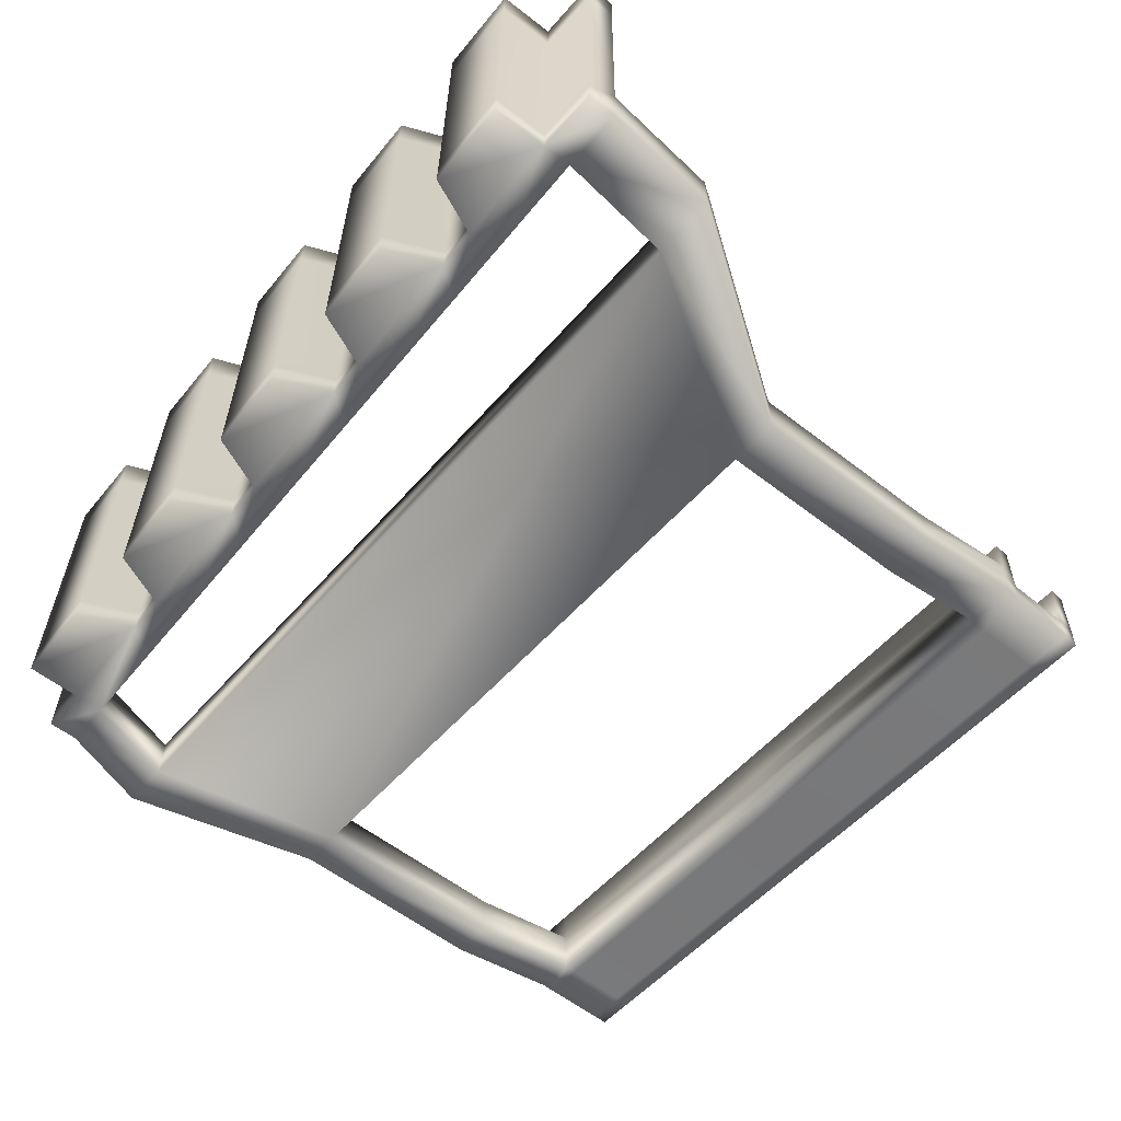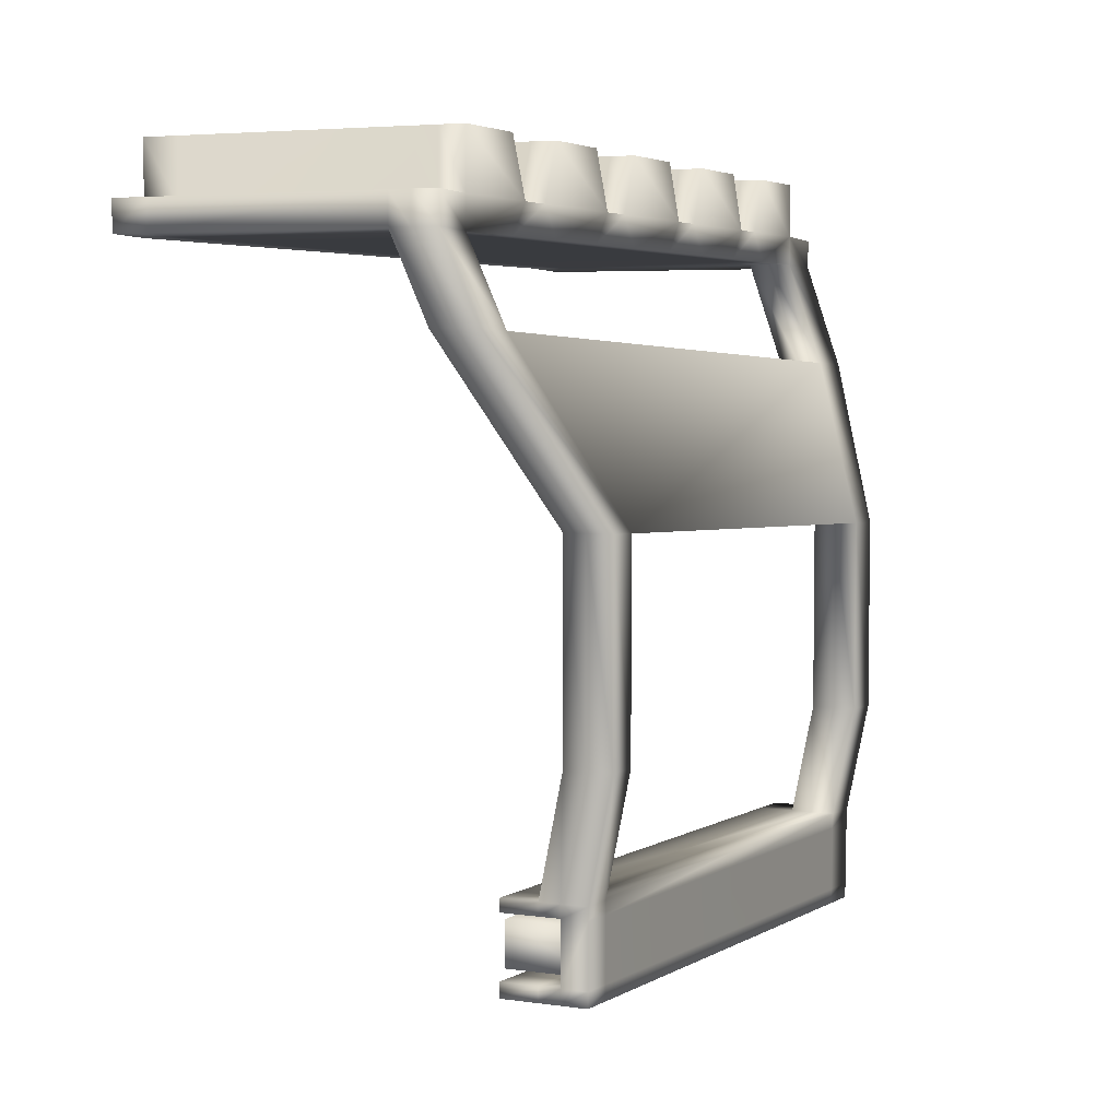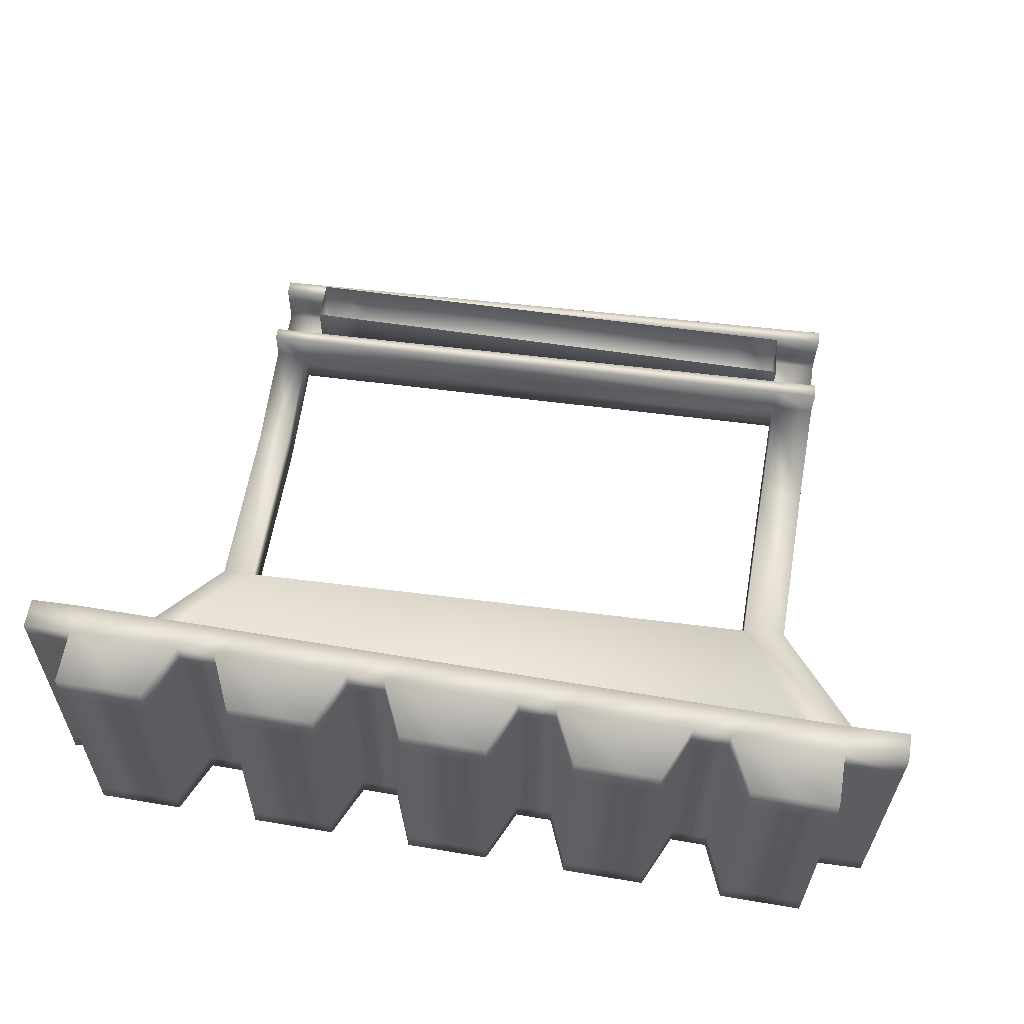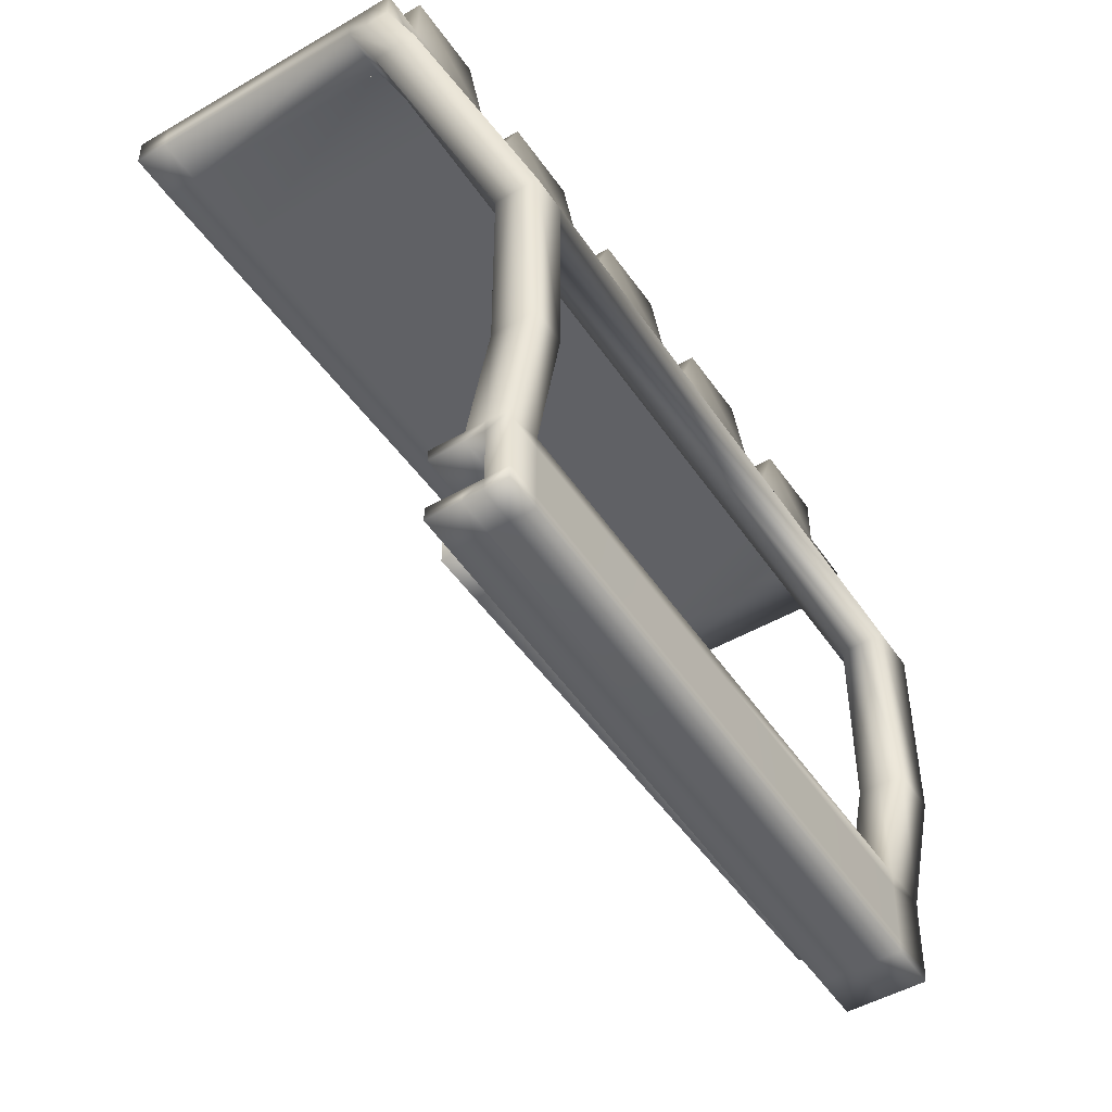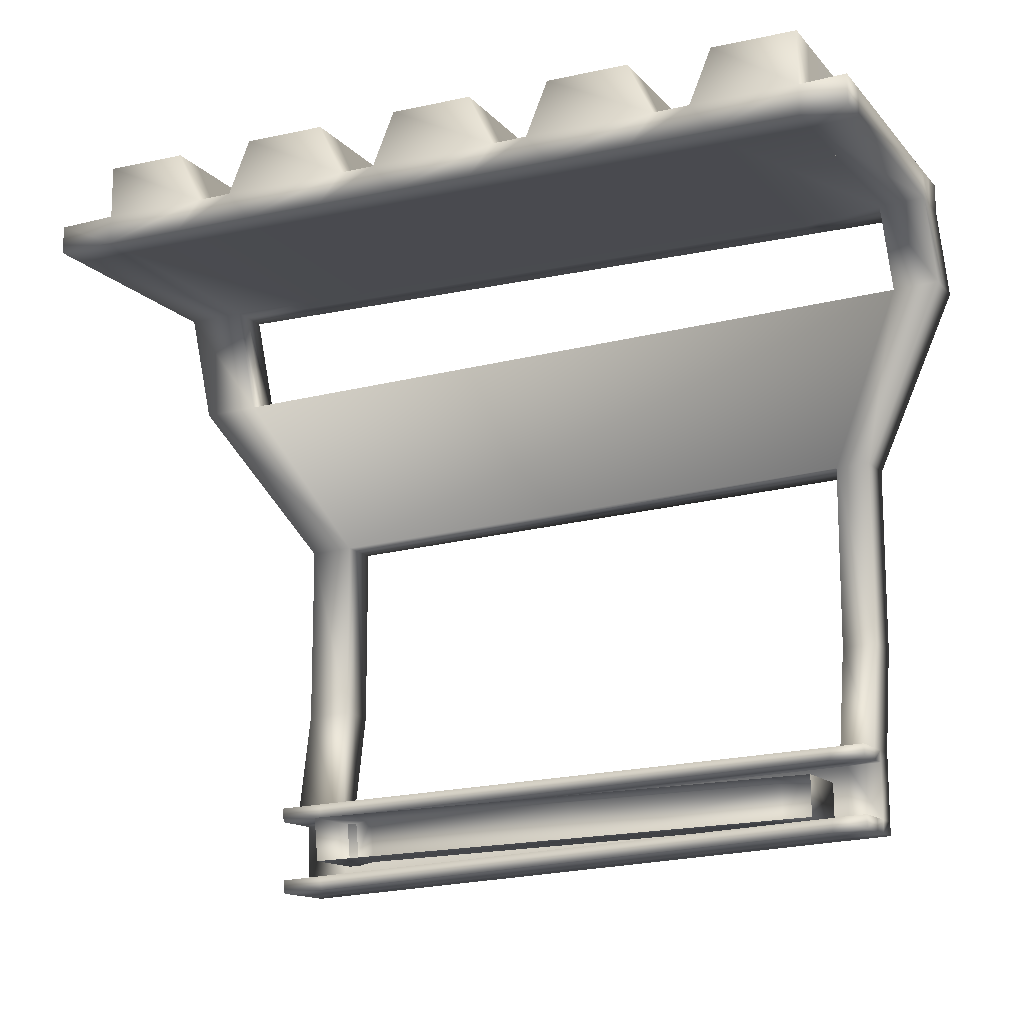
<metadata>
{"format":"obj","ext":"obj","renderer":"f3d","projection":"perspective","resolution":1024,"background":"white","views":[{"elev":-58.4,"azim":-128.7,"up":"+Z"},{"elev":4.7,"azim":113.9,"up":"+Y"},{"elev":60.7,"azim":-170.4,"up":"+Z"},{"elev":-47.9,"azim":122.5,"up":"+Y"},{"elev":-14.0,"azim":24.9,"up":"+Y"}]}
</metadata>
<code>
o Ak-47_Ironsight.002_Ak-47_Ironsight.047
v -7.574 1.971 139.3
v -11.8 1.714 139.3
v -7.575 2.337 139.3
v -11.81 2.12 139.3
v -11.8 1.715 139.2
v -11.81 2.12 139.2
v -7.573 1.971 139.2
v -7.574 2.337 139.2
v -7.571 1.971 139.1
v -7.572 2.337 139.1
v -11.79 1.715 139
v -11.81 2.12 139
v -11.78 1.622 139
v -7.57 1.881 139.1
v -11.82 2.216 139
v -7.573 2.414 139.1
v -7.572 1.881 139.2
v -7.575 2.414 139.2
v -11.79 1.622 139.2
v -11.82 2.216 139.2
v -11.82 2.216 139.3
v -7.576 2.414 139.3
v -11.79 1.622 139.3
v -7.573 1.881 139.3
v -11.49 1.64 139.3
v -11.52 2.23 139.3
v -11.5 1.732 139.3
v -11.51 2.135 139.3
v -11.51 2.135 139
v -11.5 1.733 139
v -11.51 2.135 139.2
v -11.5 1.732 139.2
v -11.52 2.23 139.2
v -11.49 1.64 139.2
v -11.49 1.64 139
v -11.52 2.23 139
v -7.798 1.867 139.3
v -7.802 2.403 139.3
v -7.799 1.957 139.3
v -7.801 2.325 139.3
v -7.799 2.325 139.2
v -7.797 1.957 139.2
v -7.8 2.403 139.2
v -7.796 1.867 139.2
v -7.794 1.867 139.1
v -7.798 2.403 139.1
v -7.797 2.325 139.1
v -7.795 1.957 139.1
v -9.653 2.23 139
v -9.647 1.845 139
v -9.645 1.754 139.3
v -9.662 2.317 139.3
v -9.651 1.845 139.3
v -9.657 2.23 139.3
v -9.655 2.23 139.2
v -9.649 1.845 139.2
v -9.661 2.317 139.2
v -9.644 1.754 139.2
v -9.642 1.754 139
v -9.659 2.317 139
v -7.802 3.104 139.2
v -7.576 3.115 139.2
v -7.8 3.104 139.1
v -7.575 3.115 139.1
v -7.798 3.104 138.9
v -7.573 3.115 138.9
v -11.82 2.917 138.9
v -11.82 2.917 139
v -11.82 2.917 139.2
v -11.52 2.931 139.2
v -11.52 2.931 139
v -11.52 2.931 138.9
v -7.802 4.319 139.2
v -7.576 4.329 139.2
v -7.8 4.319 139.1
v -7.575 4.329 139.1
v -7.798 4.319 138.9
v -7.573 4.329 138.9
v -11.82 4.132 138.9
v -11.82 4.132 139
v -11.82 4.132 139.2
v -11.52 4.146 139.2
v -11.52 4.146 139
v -11.52 4.146 138.9
v -7.244 5.349 139.6
v -6.949 5.36 139.6
v -7.242 5.349 139.5
v -6.947 5.36 139.5
v -7.239 5.349 139.4
v -6.944 5.36 139.4
v -12.49 5.162 139.3
v -12.49 5.162 139.5
v -12.49 5.162 139.6
v -12.11 5.176 139.6
v -12.1 5.176 139.5
v -12.1 5.176 139.3
v -7.254 5.846 139.9
v -6.96 5.856 139.9
v -7.252 5.846 139.7
v -6.957 5.856 139.7
v -7.25 5.846 139.6
v -6.955 5.856 139.6
v -12.5 5.824 139.5
v -12.5 5.824 139.7
v -12.5 5.824 139.8
v -12.12 5.838 139.8
v -12.11 5.838 139.7
v -12.11 5.838 139.5
v -7.254 6.031 139.9
v -6.96 6.041 139.9
v -7.252 6.031 139.7
v -6.957 6.041 139.7
v -7.25 6.031 139.6
v -6.955 6.041 139.6
v -12.5 6.009 139.5
v -12.5 6.009 139.7
v -12.5 6.009 139.8
v -12.12 6.023 139.8
v -12.11 6.023 139.7
v -12.11 6.023 139.5
v -7.269 5.846 141.3
v -6.974 5.856 141.3
v -12.52 5.824 141.2
v -12.13 5.838 141.2
v -7.269 6.031 141.3
v -6.974 6.041 141.3
v -12.52 6.009 141.2
v -12.13 6.023 141.2
v -7.271 5.846 141.5
v -6.976 5.856 141.5
v -12.52 5.824 141.4
v -12.13 5.838 141.4
v -7.271 6.031 141.5
v -6.976 6.041 141.5
v -12.52 6.009 141.4
v -12.13 6.023 141.4
v -7.79 5.845 139.6
v -8.33 5.844 139.6
v -8.87 5.843 139.6
v -9.41 5.842 139.6
v -9.95 5.842 139.6
v -10.49 5.841 139.6
v -11.03 5.84 139.6
v -11.57 5.839 139.5
v -11.57 5.839 139.7
v -11.03 5.84 139.7
v -10.49 5.841 139.7
v -9.953 5.841 139.7
v -9.413 5.842 139.7
v -8.873 5.843 139.7
v -8.333 5.844 139.7
v -7.792 5.845 139.7
v -11.43 6.024 141.2
v -11.2 6.025 141.2
v -10.35 6.026 141.2
v -10.12 6.026 141.3
v -9.273 6.027 141.3
v -9.035 6.028 141.3
v -8.193 6.029 141.3
v -7.954 6.03 141.3
v -7.955 6.03 141.5
v -8.194 6.029 141.5
v -9.036 6.028 141.5
v -9.274 6.027 141.5
v -10.12 6.026 141.5
v -10.35 6.026 141.5
v -11.2 6.025 141.5
v -11.43 6.024 141.5
v -7.811 5.845 141.5
v -8.351 5.844 141.5
v -8.892 5.843 141.5
v -9.432 5.842 141.5
v -9.972 5.841 141.5
v -10.51 5.841 141.5
v -11.05 5.84 141.5
v -11.59 5.839 141.5
v -7.809 5.845 141.3
v -8.349 5.844 141.3
v -8.889 5.843 141.3
v -9.43 5.842 141.3
v -9.97 5.841 141.3
v -10.51 5.841 141.2
v -11.05 5.84 141.2
v -11.59 5.839 141.2
v -7.946 6.03 139.6
v -8.184 6.029 139.6
v -9.026 6.028 139.6
v -9.265 6.027 139.6
v -10.11 6.026 139.6
v -10.34 6.026 139.6
v -11.19 6.025 139.6
v -11.43 6.024 139.5
v -7.947 6.03 139.7
v -8.186 6.029 139.7
v -9.027 6.028 139.7
v -9.266 6.027 139.7
v -10.11 6.026 139.7
v -10.35 6.026 139.7
v -11.19 6.025 139.7
v -11.43 6.024 139.7
v -7.948 6.03 139.9
v -8.187 6.029 139.9
v -9.028 6.028 139.9
v -9.267 6.027 139.9
v -10.11 6.026 139.8
v -10.35 6.026 139.8
v -11.19 6.025 139.8
v -11.43 6.024 139.8
v -7.795 5.845 139.9
v -8.335 5.844 139.9
v -8.875 5.843 139.9
v -9.415 5.842 139.9
v -9.955 5.841 139.8
v -10.5 5.841 139.8
v -11.04 5.84 139.8
v -11.58 5.839 139.8
v -12.11 6.368 139.7
v -12.12 6.368 139.8
v -12.11 6.368 139.5
v -7.253 6.376 139.7
v -7.255 6.376 139.9
v -7.25 6.376 139.6
v -12.13 6.368 141.2
v -7.269 6.376 141.3
v -7.272 6.376 141.5
v -12.13 6.368 141.4
v -7.81 6.375 141.3
v -11.59 6.369 141.5
v -11.57 6.369 139.5
v -11.57 6.369 139.7
v -11.58 6.369 139.8
v -11.59 6.369 141.2
v -11.05 6.37 141.2
v -10.51 6.371 141.2
v -9.97 6.371 141.3
v -9.43 6.372 141.3
v -8.89 6.373 141.3
v -8.35 6.374 141.3
v -7.812 6.375 141.5
v -8.352 6.374 141.5
v -8.892 6.373 141.5
v -9.432 6.372 141.5
v -9.973 6.371 141.5
v -10.51 6.371 141.5
v -11.05 6.37 141.5
v -7.79 6.375 139.6
v -8.33 6.374 139.6
v -8.871 6.373 139.6
v -9.411 6.372 139.6
v -9.951 6.372 139.6
v -10.49 6.371 139.6
v -11.03 6.37 139.6
v -7.793 6.375 139.7
v -8.333 6.374 139.7
v -8.873 6.373 139.7
v -9.413 6.372 139.7
v -9.954 6.371 139.7
v -10.49 6.371 139.7
v -11.03 6.37 139.7
v -7.795 6.375 139.9
v -8.335 6.374 139.9
v -8.876 6.373 139.9
v -9.416 6.372 139.9
v -9.956 6.371 139.8
v -10.5 6.371 139.8
v -11.04 6.37 139.8
v -7.577 1.97 139.6
v -11.8 1.714 139.5
v -7.578 2.336 139.6
v -11.81 2.12 139.5
v -11.82 2.216 139.5
v -7.579 2.414 139.6
v -11.79 1.622 139.5
v -7.576 1.881 139.6
v -11.5 1.64 139.5
v -11.53 2.23 139.5
v -11.51 1.732 139.5
v -11.52 2.135 139.5
v -7.801 1.867 139.6
v -7.805 2.403 139.6
v -7.802 1.957 139.6
v -7.804 2.325 139.6
v -9.649 1.753 139.5
v -9.665 2.316 139.5
v -9.654 1.845 139.5
v -9.66 2.23 139.5
f 16 18 8 10
f 26 70 69 21
f 54 286 278 28
f 9 7 17 14
f 12 6 20 15
f 29 12 15 36
f 13 19 5 11
f 30 11 12 29
f 32 31 6 5
f 33 71 70 26
f 11 5 6 12
f 34 25 23 19
f 35 13 11 30
f 35 34 19 13
f 10 8 7 9
f 21 271 276 26
f 42 39 1 7
f 7 1 24 17
f 18 22 3 8
f 6 4 21 20
f 19 23 2 5
f 31 28 4 6
f 55 54 28 31
f 5 2 27 32
f 1 267 274 24
f 59 58 34 35
f 59 35 30 50
f 58 51 25 34
f 15 67 72 36
f 56 55 31 32
f 50 30 29 49
f 49 29 36 60
f 27 277 285 53
f 18 64 62 22
f 25 275 273 23
f 10 47 46 16
f 9 48 47 10
f 7 8 41 42
f 17 24 37 44
f 14 45 48 9
f 14 17 44 45
f 26 276 284 52
f 8 3 40 41
f 56 53 39 42
f 57 52 38 43
f 60 57 43 46
f 36 33 57 60
f 33 26 52 57
f 32 27 53 56
f 22 272 269 3
f 47 49 60 46
f 48 50 49 47
f 42 41 55 56
f 44 37 51 58
f 45 59 50 48
f 45 44 58 59
f 51 283 275 25
f 41 40 54 55
f 64 76 74 62
f 72 84 83 71
f 68 80 79 67
f 70 82 81 69
f 20 68 67 15
f 38 61 63 43
f 21 69 68 20
f 22 62 61 38
f 36 72 71 33
f 43 63 65 46
f 46 65 66 16
f 16 66 64 18
f 84 77 75 83
f 80 92 91 79
f 82 94 93 81
f 74 86 85 73
f 61 73 75 63
f 65 77 78 66
f 67 79 84 72
f 69 81 80 68
f 63 75 77 65
f 66 78 76 64
f 71 83 82 70
f 62 74 73 61
f 92 104 103 91
f 94 106 105 93
f 86 98 97 85
f 95 107 106 94
f 76 88 86 74
f 96 89 77 84
f 77 89 90 78
f 79 91 96 84
f 81 93 92 80
f 95 87 89 96
f 78 90 88 76
f 94 85 87 95
f 105 123 127 117
f 98 122 121 97
f 165 243 235 156
f 102 114 112 100
f 96 108 107 95
f 88 100 98 86
f 85 97 99 87
f 89 101 102 90
f 91 103 108 96
f 93 105 104 92
f 87 99 101 89
f 90 102 100 88
f 113 111 112 114
f 111 109 110 112
f 116 117 118 119
f 115 116 119 120
f 104 116 115 103
f 205 264 257 197
f 100 112 110 98
f 144 108 120 192
f 101 113 114 102
f 103 115 120 108
f 105 117 116 104
f 145 107 108 144
f 168 136 132 176
f 123 131 135 127
f 117 127 128 118
f 97 121 125 109
f 106 124 123 105
f 97 209 152 99
f 110 126 122 98
f 109 125 126 110
f 132 136 135 131
f 130 134 133 129
f 127 135 136 128
f 124 132 131 123
f 126 134 130 122
f 168 228 226 136
f 125 133 134 126
f 122 130 129 121
f 176 132 124 184
f 202 261 238 159
f 216 184 124 106
f 216 106 107 145
f 209 210 151 152
f 210 211 150 151
f 211 212 149 150
f 212 213 148 149
f 213 214 147 148
f 214 215 146 147
f 215 216 145 146
f 97 121 177 209
f 209 177 178 210
f 210 178 179 211
f 211 179 180 212
f 212 180 181 213
f 213 181 182 214
f 214 182 183 215
f 215 183 184 216
f 185 246 222 113
f 208 153 154 207
f 157 236 242 164
f 206 155 156 205
f 196 256 263 204
f 204 157 158 203
f 158 237 262 203
f 202 159 160 201
f 129 169 177 121
f 169 170 178 177
f 170 171 179 178
f 171 172 180 179
f 172 173 181 180
f 173 174 182 181
f 174 175 183 182
f 175 176 184 183
f 163 241 237 158
f 160 159 162 161
f 203 262 255 195
f 158 157 164 163
f 204 263 236 157
f 156 155 166 165
f 159 238 240 162
f 154 153 168 167
f 133 161 169 129
f 161 162 170 169
f 162 163 171 170
f 163 164 172 171
f 164 165 173 172
f 165 166 174 173
f 166 167 175 174
f 167 168 176 175
f 99 152 137 101
f 152 151 138 137
f 151 150 139 138
f 150 149 140 139
f 149 148 141 140
f 148 147 142 141
f 147 146 143 142
f 146 145 144 143
f 101 137 185 113
f 137 138 186 185
f 138 139 187 186
f 139 140 188 187
f 140 141 189 188
f 141 142 190 189
f 142 143 191 190
f 143 144 192 191
f 194 254 261 202
f 185 186 194 193
f 156 235 264 205
f 187 188 196 195
f 161 239 227 160
f 189 190 198 197
f 113 222 220 111
f 191 192 200 199
f 201 260 253 193
f 193 194 202 201
f 206 265 234 155
f 195 196 204 203
f 111 220 221 109
f 197 198 206 205
f 192 229 230 200
f 199 200 208 207
f 230 217 218 231
f 229 219 217 230
f 232 223 226 228
f 260 227 224 221
f 218 223 232 231
f 266 233 234 265
f 264 235 236 263
f 262 237 238 261
f 224 227 239 225
f 238 237 241 240
f 236 235 243 242
f 234 233 245 244
f 222 246 253 220
f 247 248 255 254
f 249 250 257 256
f 251 252 259 258
f 220 253 260 221
f 254 255 262 261
f 256 257 264 263
f 258 259 266 265
f 160 227 260 201
f 198 258 265 206
f 155 234 244 166
f 187 248 247 186
f 193 253 246 185
f 207 266 259 199
f 133 225 239 161
f 167 245 233 154
f 186 247 254 194
f 120 219 229 192
f 200 230 231 208
f 153 232 228 168
f 189 250 249 188
f 195 255 248 187
f 162 240 241 163
f 188 249 256 196
f 191 252 251 190
f 197 257 250 189
f 128 223 218 118
f 164 242 243 165
f 125 224 225 133
f 190 251 258 198
f 118 218 217 119
f 109 221 224 125
f 208 231 232 153
f 199 259 252 191
f 119 217 219 120
f 154 233 266 207
f 166 244 245 167
f 136 226 223 128
f 83 75 73 82
f 82 73 85 94
f 278 276 271 270
f 275 277 268 273
f 283 285 277 275
f 286 284 276 278
f 269 272 280 282
f 274 267 281 279
f 282 280 284 286
f 279 281 285 283
f 24 274 279 37
f 37 279 283 51
f 2 268 277 27
f 38 280 272 22
f 52 284 280 38
f 28 278 270 4
f 39 281 267 1
f 53 285 281 39
f 23 273 268 2
f 3 269 282 40
f 40 282 286 54
f 4 270 271 21
o Ak-47_Ironsight.006_Ak-47_Ironsight.051
v -11.47 1.825 139.6
v -9.68 1.89 139.7
v -7.896 1.955 139.7
v -11.49 2.124 139.6
v -9.701 2.174 139.7
v -7.899 2.223 139.7
v -9.698 2.174 139.3
v -9.677 1.89 139.3
v -11.47 1.825 139.1
v -7.894 1.955 139.2
v -11.49 2.124 139.1
v -7.896 2.224 139.2
v -8.194 1.944 139.7
v -8.2 2.215 139.7
v -8.192 1.945 139.4
v -8.198 2.215 139.4
v -11.2 1.835 139.6
v -11.23 2.131 139.6
v -11.2 1.835 139.3
v -11.22 2.132 139.3
f 300 292 298 302
f 292 289 296 298
f 305 306 293 294
f 301 302 298 296
f 299 288 294 301
f 287 290 297 295
f 304 291 293 306
f 303 287 295 305
f 289 299 301 296
f 294 293 302 301
f 291 300 302 293
f 288 303 305 294
f 290 304 306 297
f 295 297 306 305

</code>
